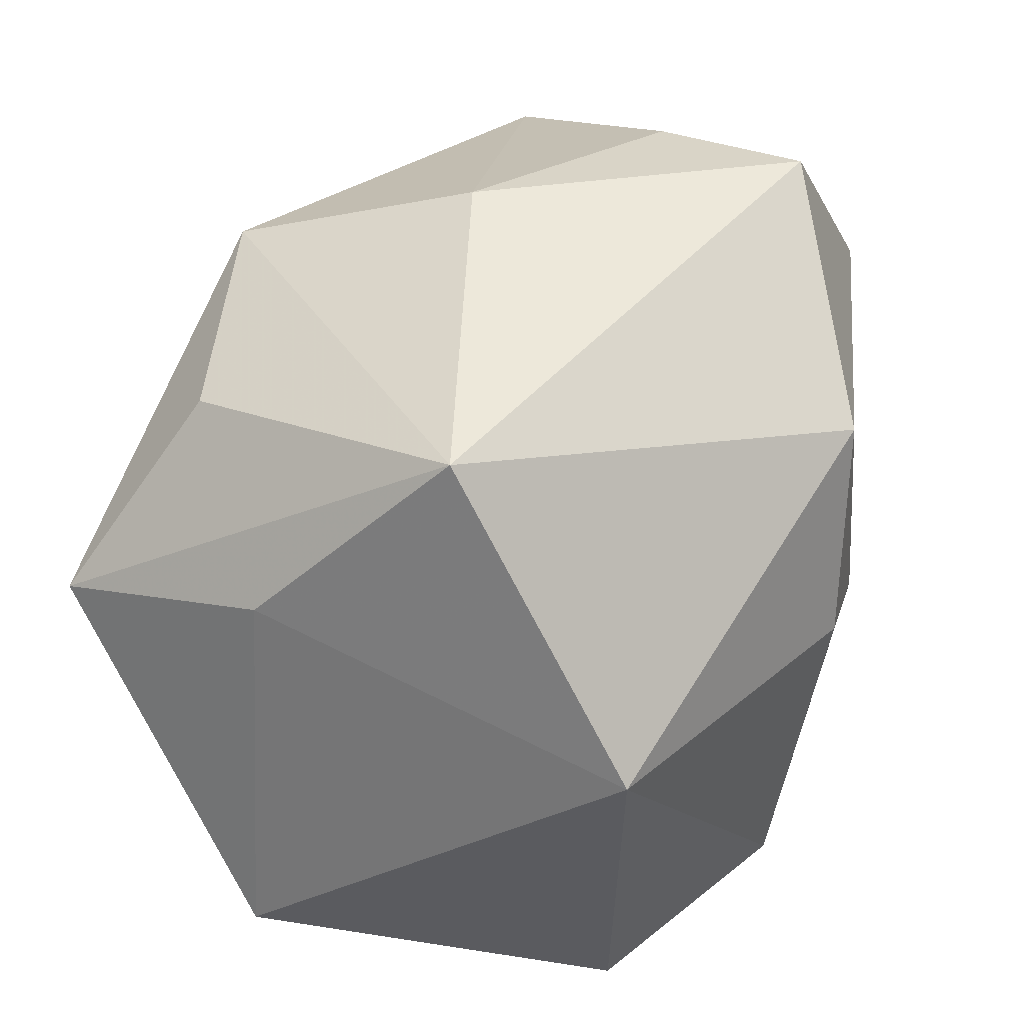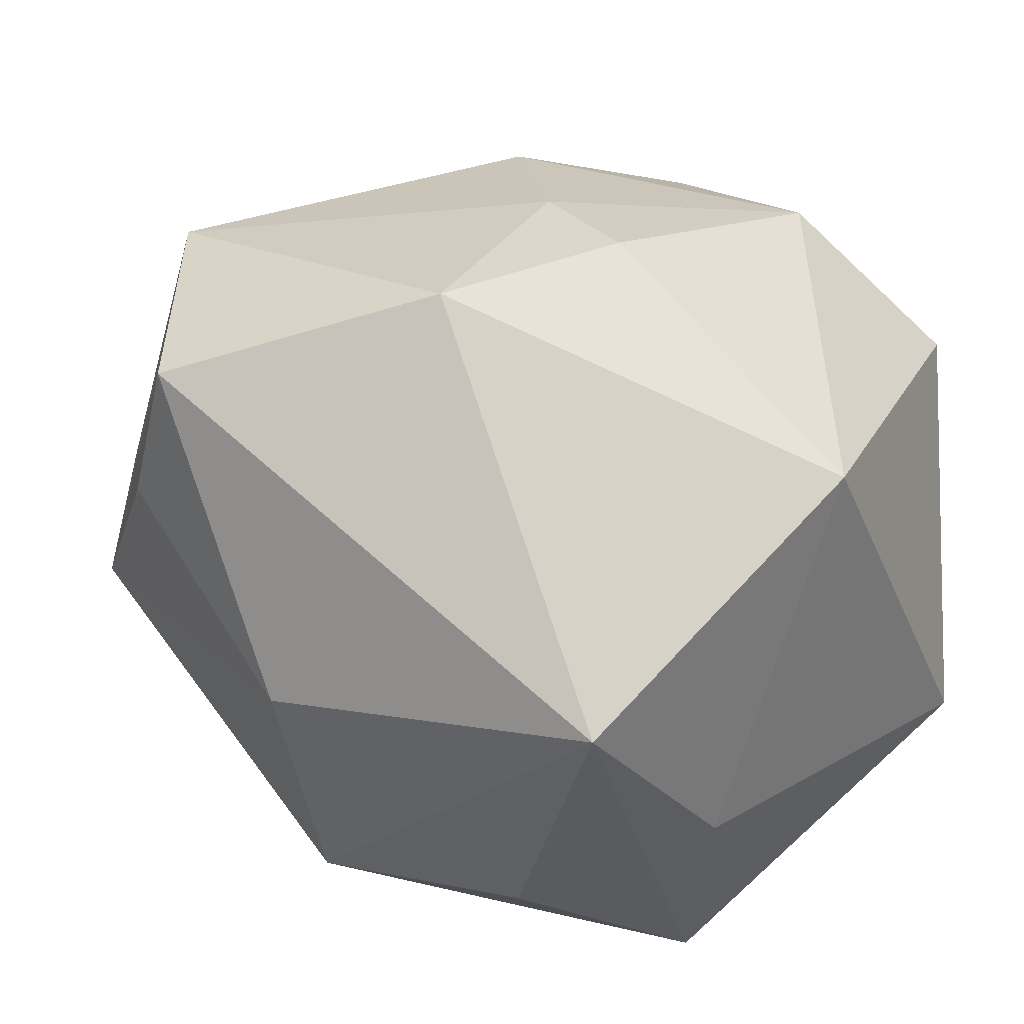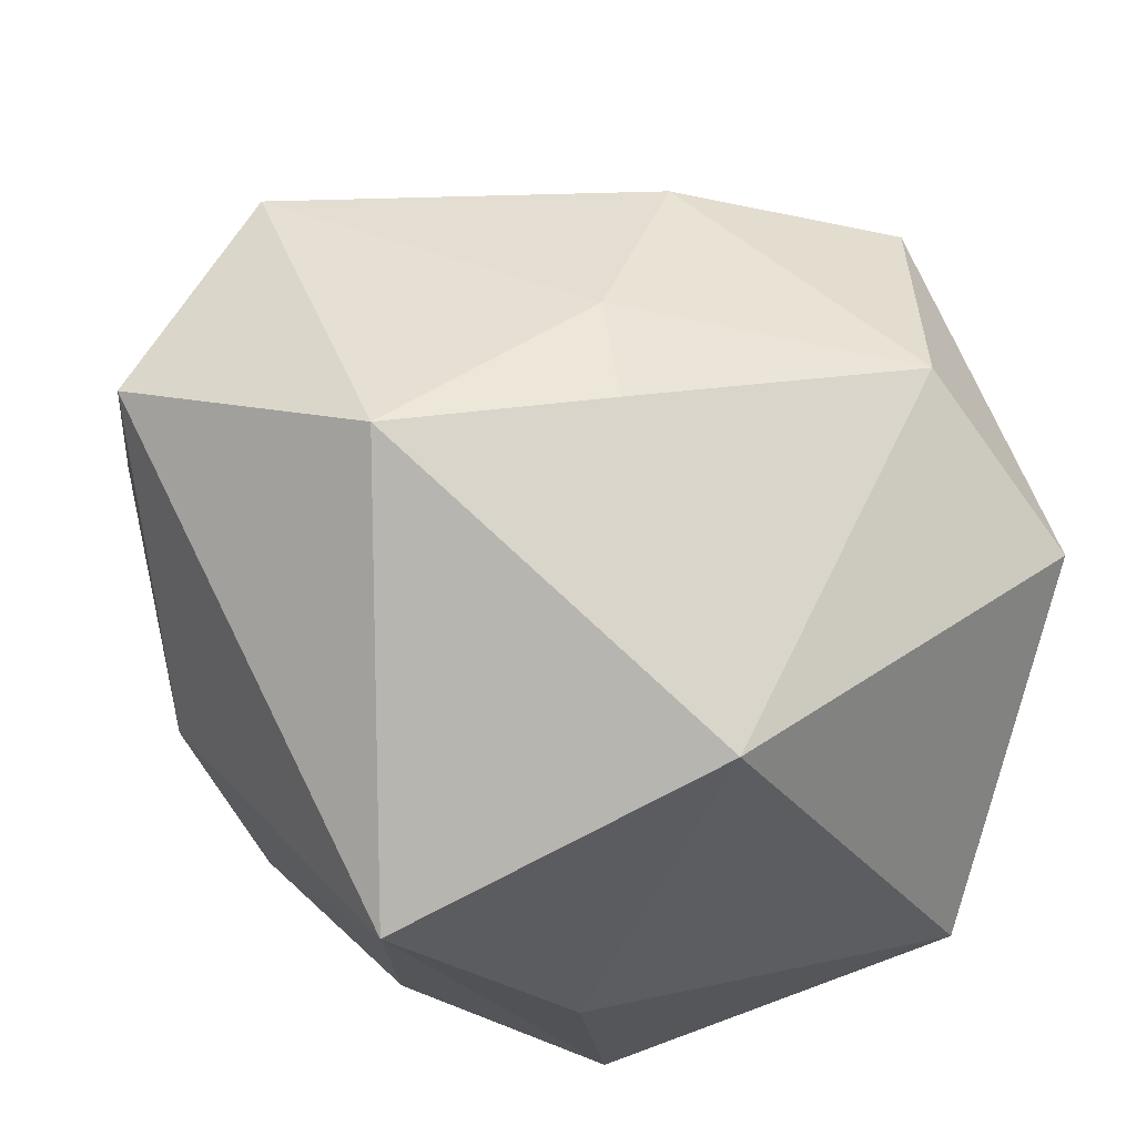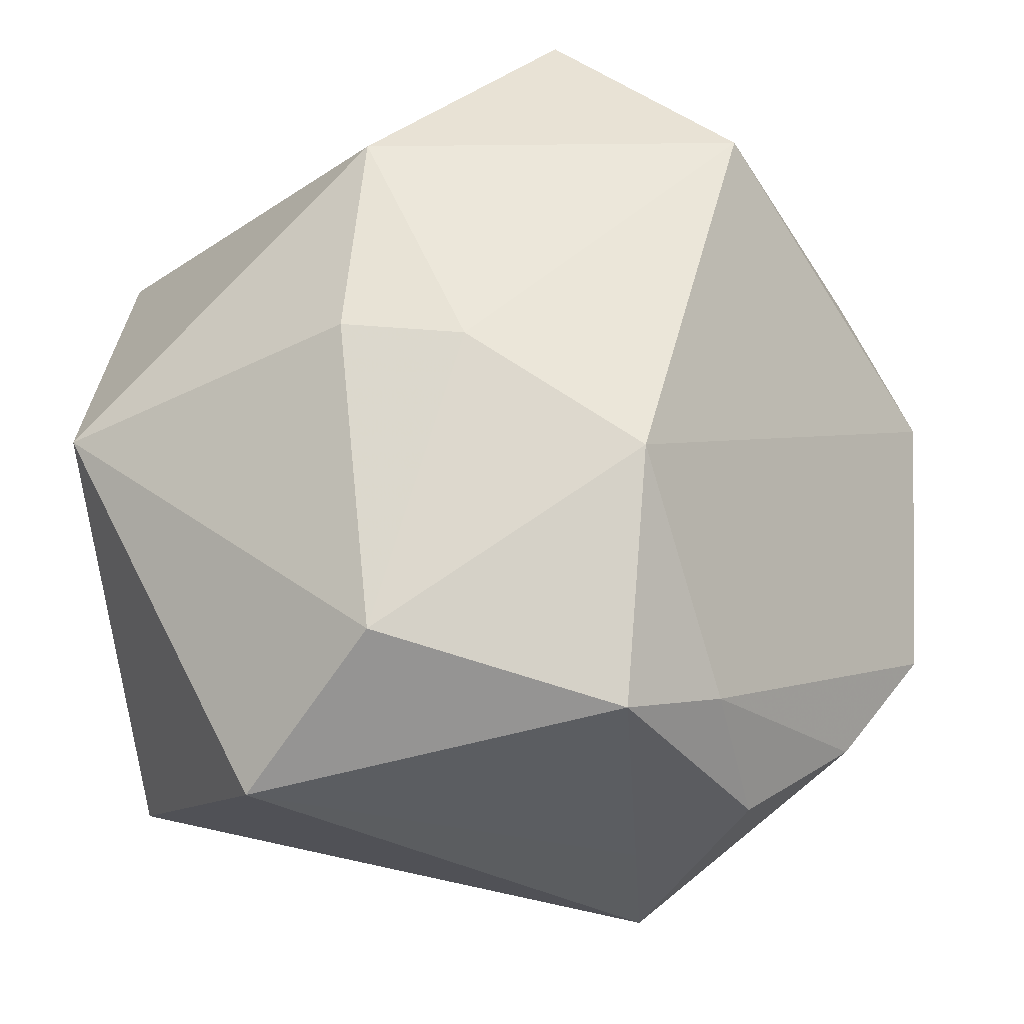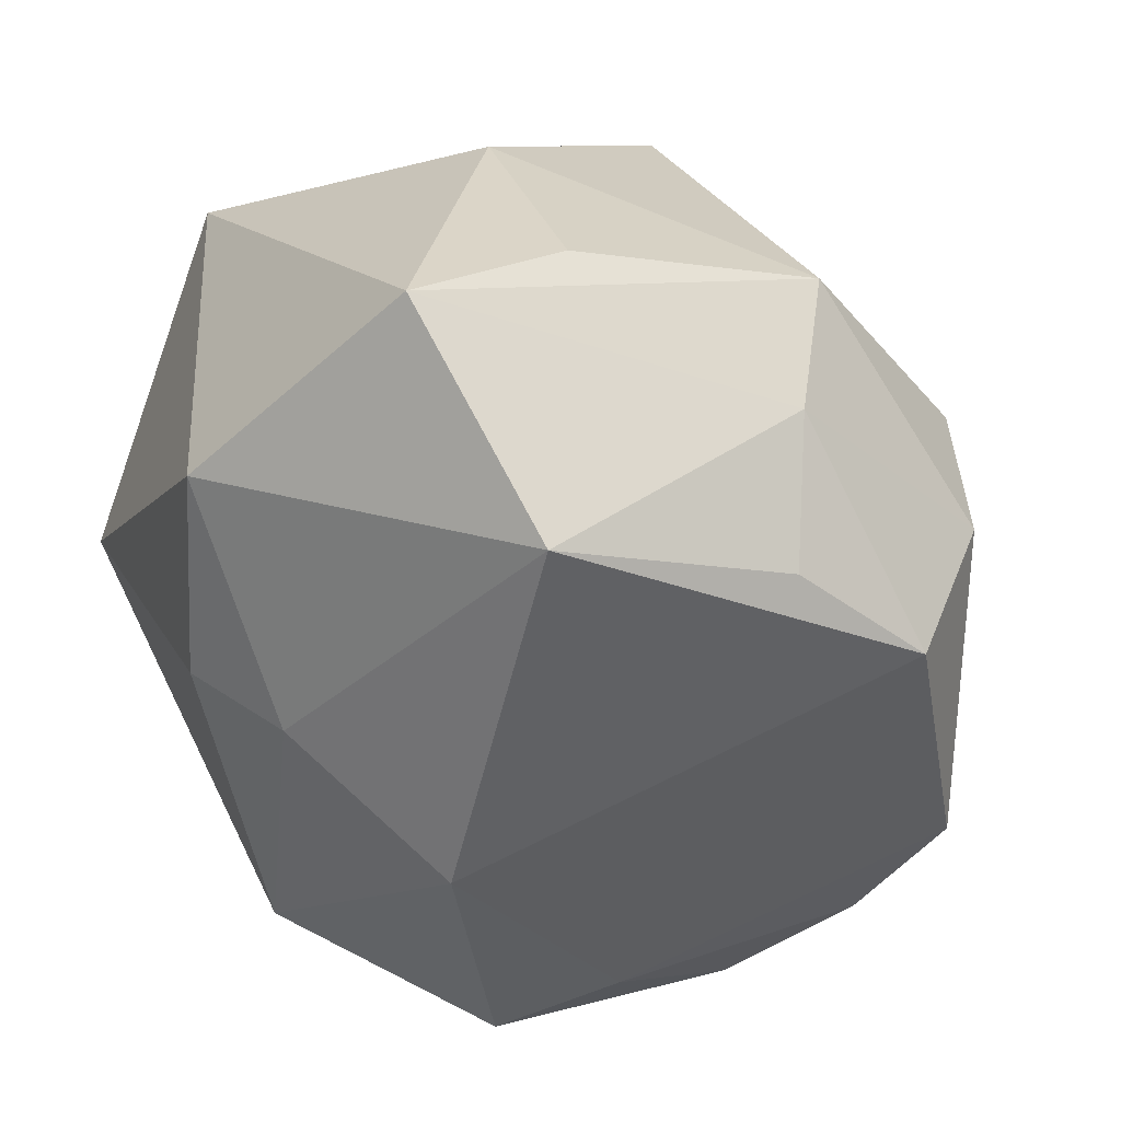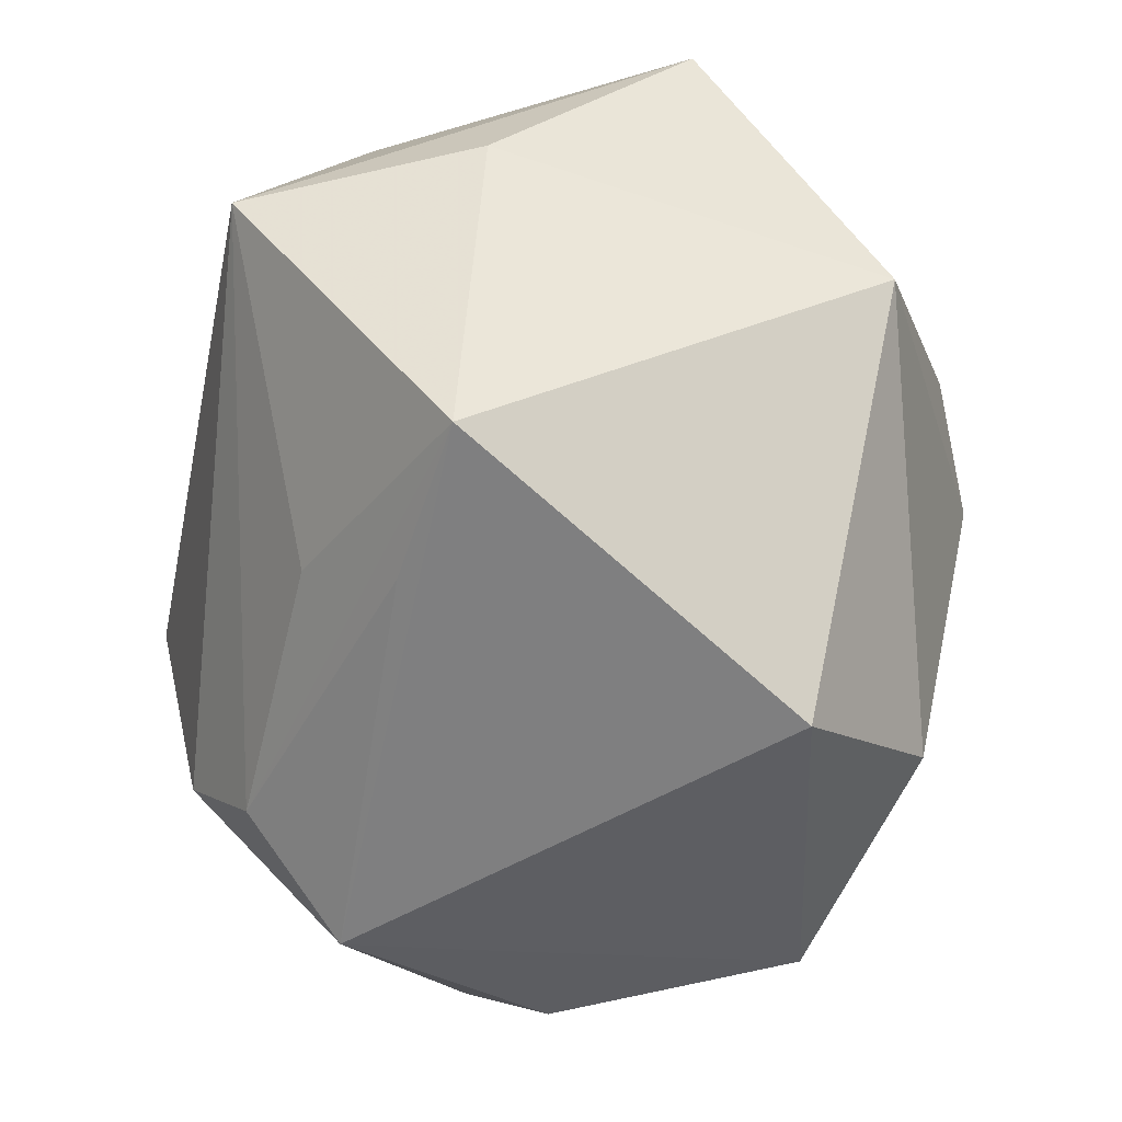
<metadata>
{"format":"obj","ext":"obj","renderer":"f3d","projection":"perspective","resolution":1024,"background":"white","views":[{"elev":28.7,"azim":-76.9,"up":"+Y"},{"elev":29.8,"azim":-131.8,"up":"+Z"},{"elev":46.9,"azim":-104.6,"up":"+Z"},{"elev":-31.2,"azim":2.3,"up":"+Y"},{"elev":29.5,"azim":37.9,"up":"+Y"},{"elev":-45.3,"azim":-101.7,"up":"+Y"}]}
</metadata>
<code>
v -0.02864 0.02758 -0.02836
v 0.02994 -0.04228 0.003659
v -0.02479 -0.03415 -0.02229
v 0.01574 0.04653 0.01474
v 0.03033 0.02738 0.03649
v 0.04211 -0.03184 -0.003485
v -0.04295 -0.03097 -0.02019
v 0.02519 0.00116 -0.04287
v 0.01628 -0.04148 0.02831
v -0.0439 0.01116 -0.01789
v 0.01236 -0.03419 -0.03218
v -0.04668 -0.003695 0.02352
v -0.006765 0.03866 -0.0301
v -0.03529 0.005897 -0.04287
v 0.03223 0.04096 -0.005563
v 0.02124 -0.02475 -0.03766
v -0.04496 0.0318 0.00422
v -0.01183 0.02383 0.04185
v 0.01755 -0.04584 -0.02081
v 0.05147 -0.01884 -0.006396
v 0.03841 0.02036 -0.02274
v -0.0004901 -0.002363 0.0417
v 0.04377 0.01931 0.01389
v -0.01408 -0.0006367 0.0414
v -0.008265 0.04653 -0.002389
v 0.02654 -0.03602 0.01917
v 0.05264 0.00833 0.003286
v 0.0483 0.01423 -0.0128
v -0.01081 -0.03477 0.03441
v -0.01596 -0.02608 -0.03082
v 0.009553 0.04653 0.03188
v 0.01886 -0.0151 0.03822
v 0.03808 0.03228 0.005329
v 0.01715 -0.0444 -0.003684
v -0.02508 -0.046 0.01795
f 18 17 12
f 12 7 35
f 16 20 19
f 35 7 19
f 17 1 14
f 31 17 18
f 17 31 25
f 25 31 4
f 16 19 11
f 11 14 16
f 35 9 29
f 29 12 35
f 21 28 8
f 16 14 8
f 8 20 16
f 8 28 20
f 17 14 10
f 10 14 7
f 10 12 17
f 7 12 10
f 5 31 18
f 13 1 17
f 17 25 13
f 13 14 1
f 13 8 14
f 21 8 13
f 3 19 7
f 7 11 3
f 3 11 19
f 7 14 30
f 30 11 7
f 14 11 30
f 18 12 24
f 12 29 24
f 6 19 20
f 6 2 19
f 19 2 34
f 34 2 9
f 35 19 34
f 34 9 35
f 15 28 21
f 21 13 15
f 4 31 15
f 15 25 4
f 15 13 25
f 26 6 20
f 9 2 26
f 2 6 26
f 20 28 27
f 9 26 32
f 32 29 9
f 32 27 5
f 32 26 20
f 20 27 32
f 31 5 33
f 33 15 31
f 28 15 33
f 33 27 28
f 22 24 29
f 29 32 22
f 18 24 22
f 22 5 18
f 22 32 5
f 5 27 23
f 23 33 5
f 27 33 23

</code>
